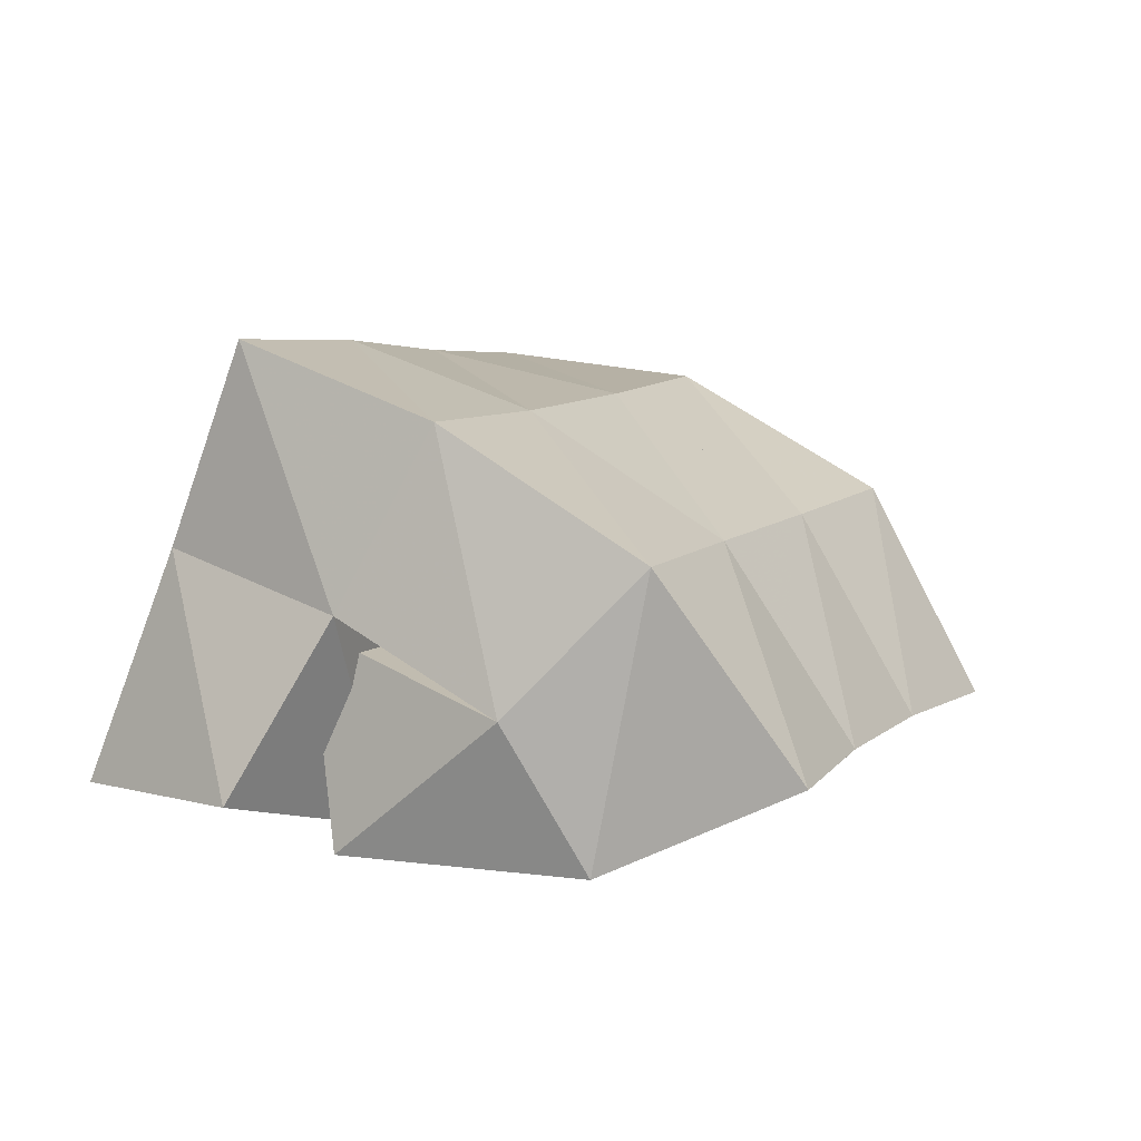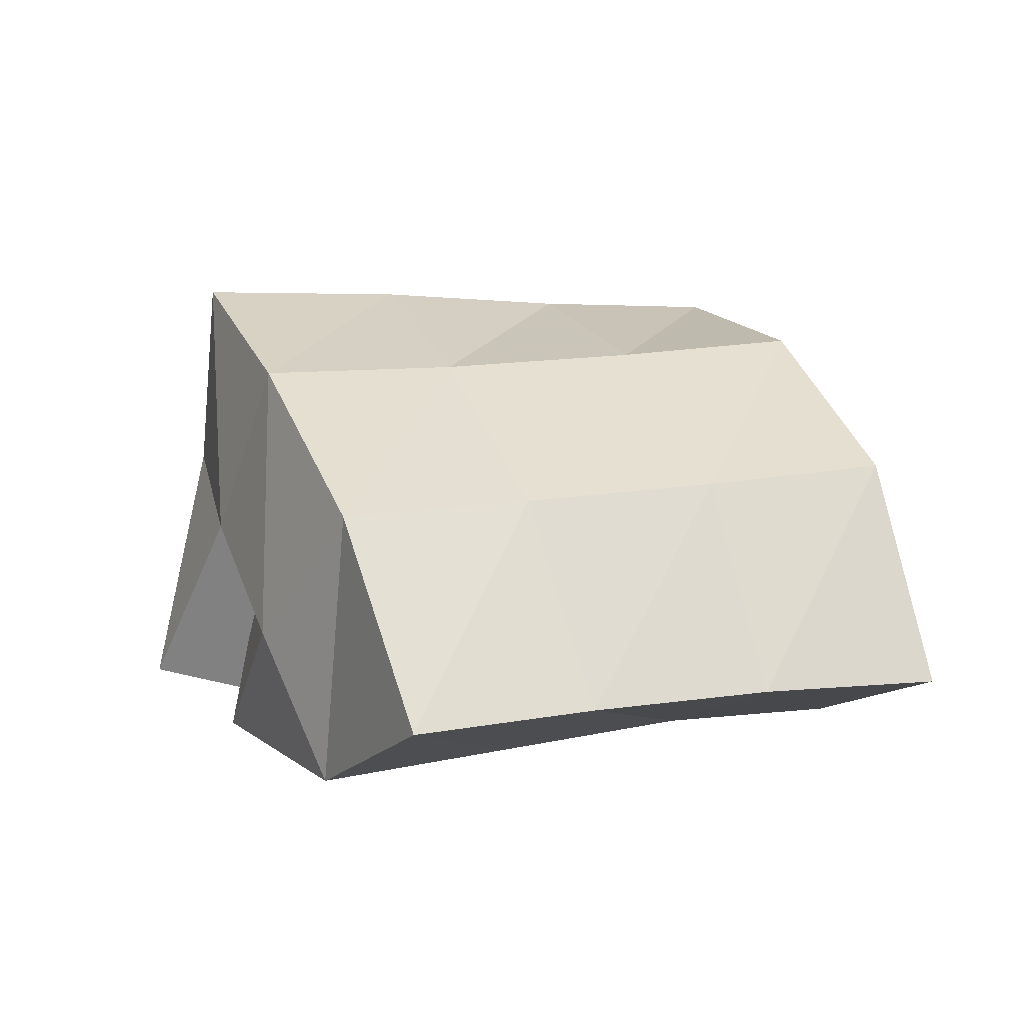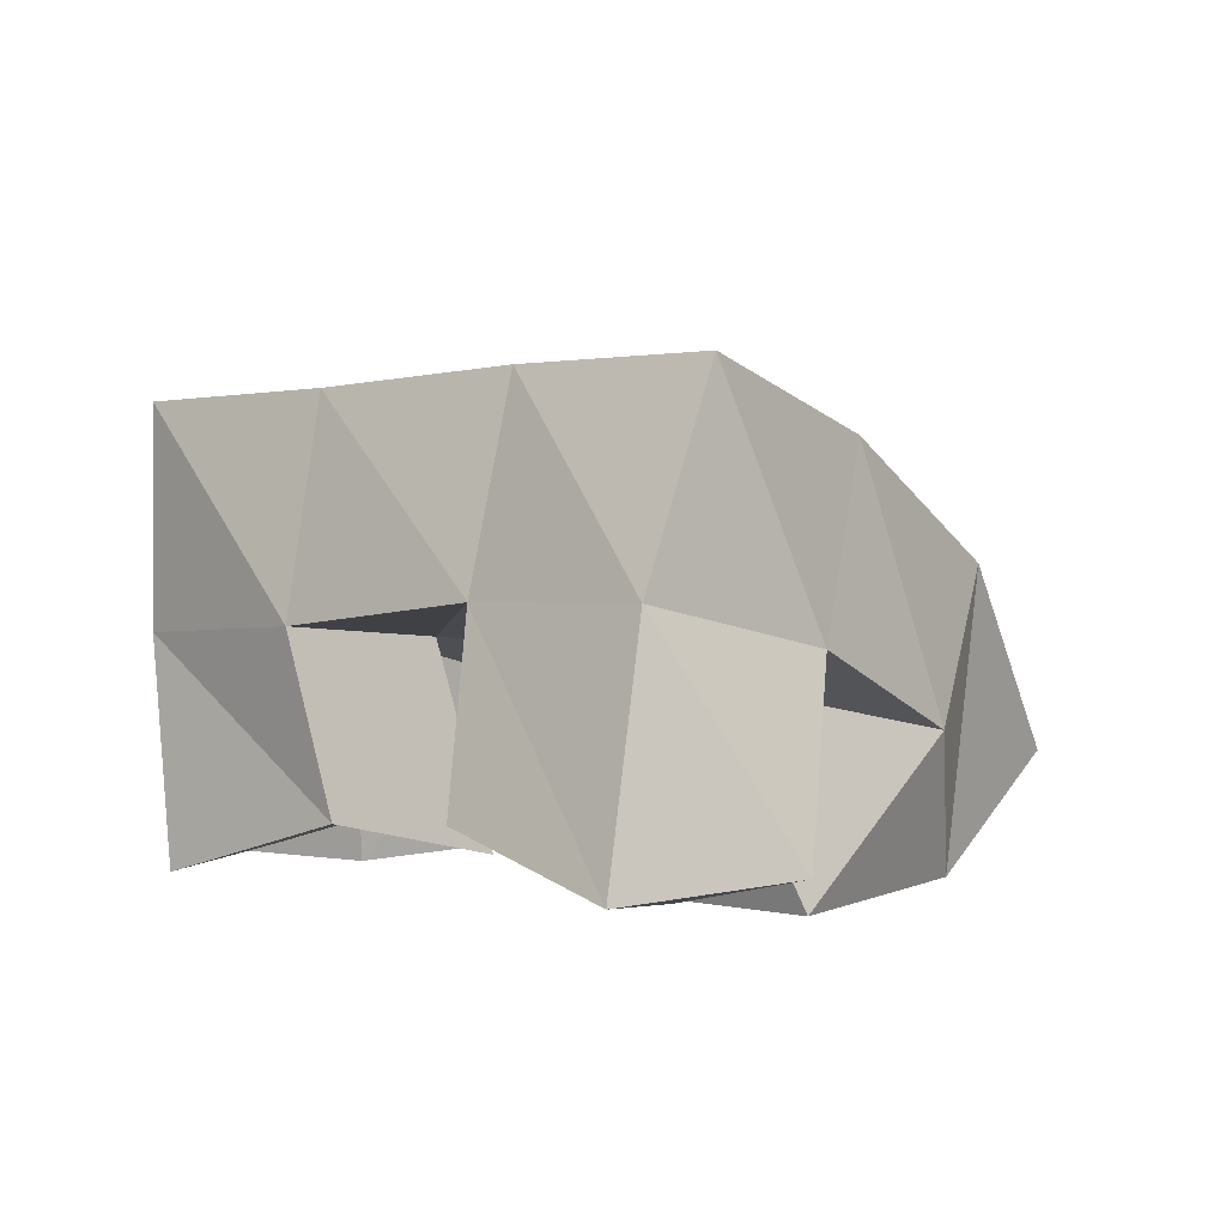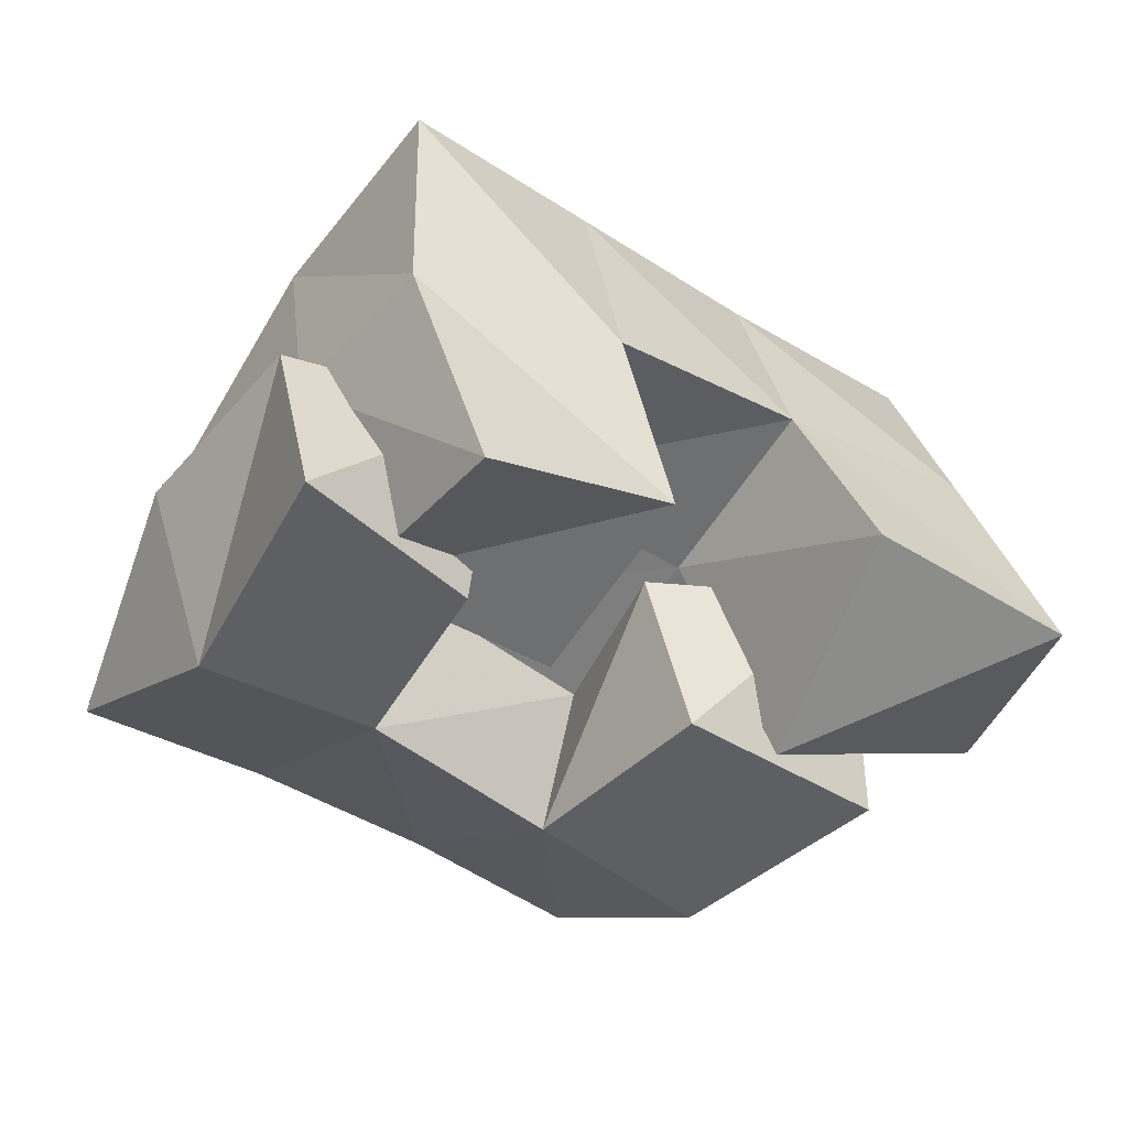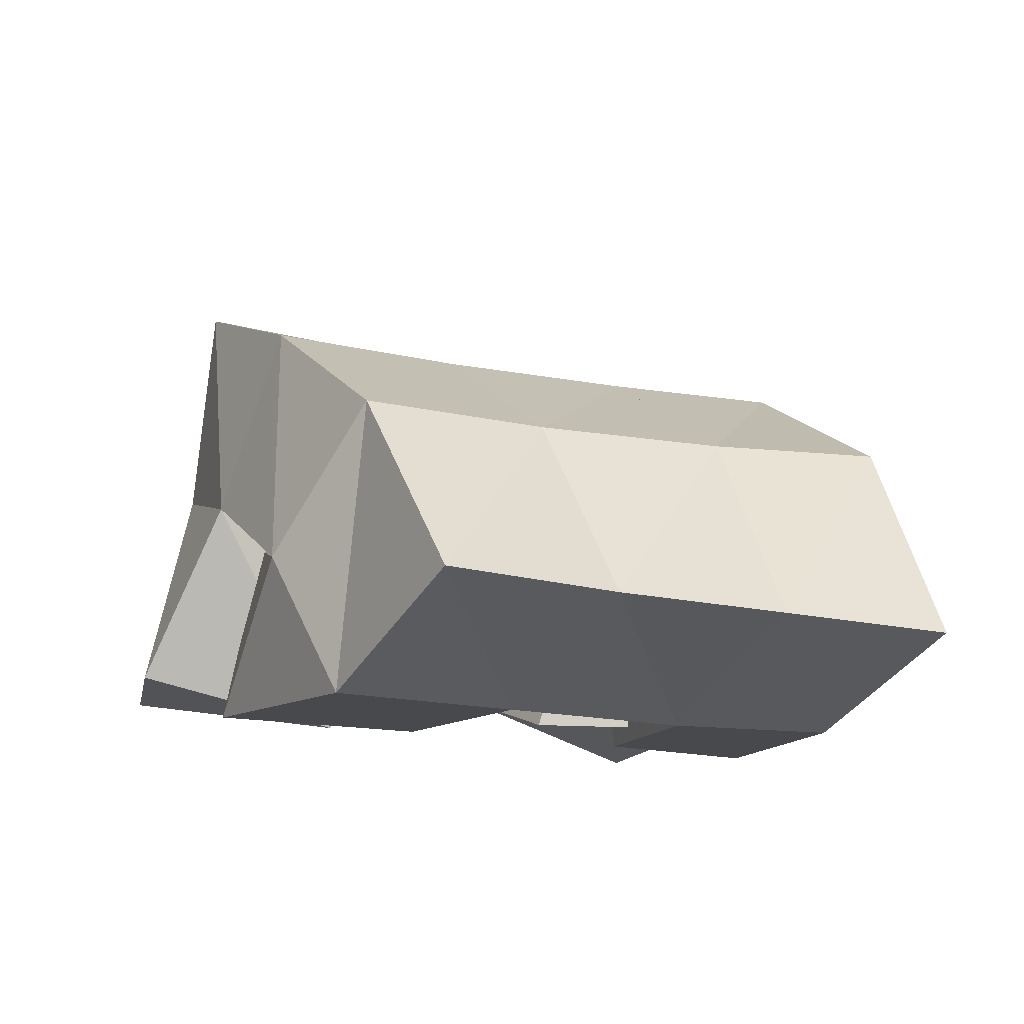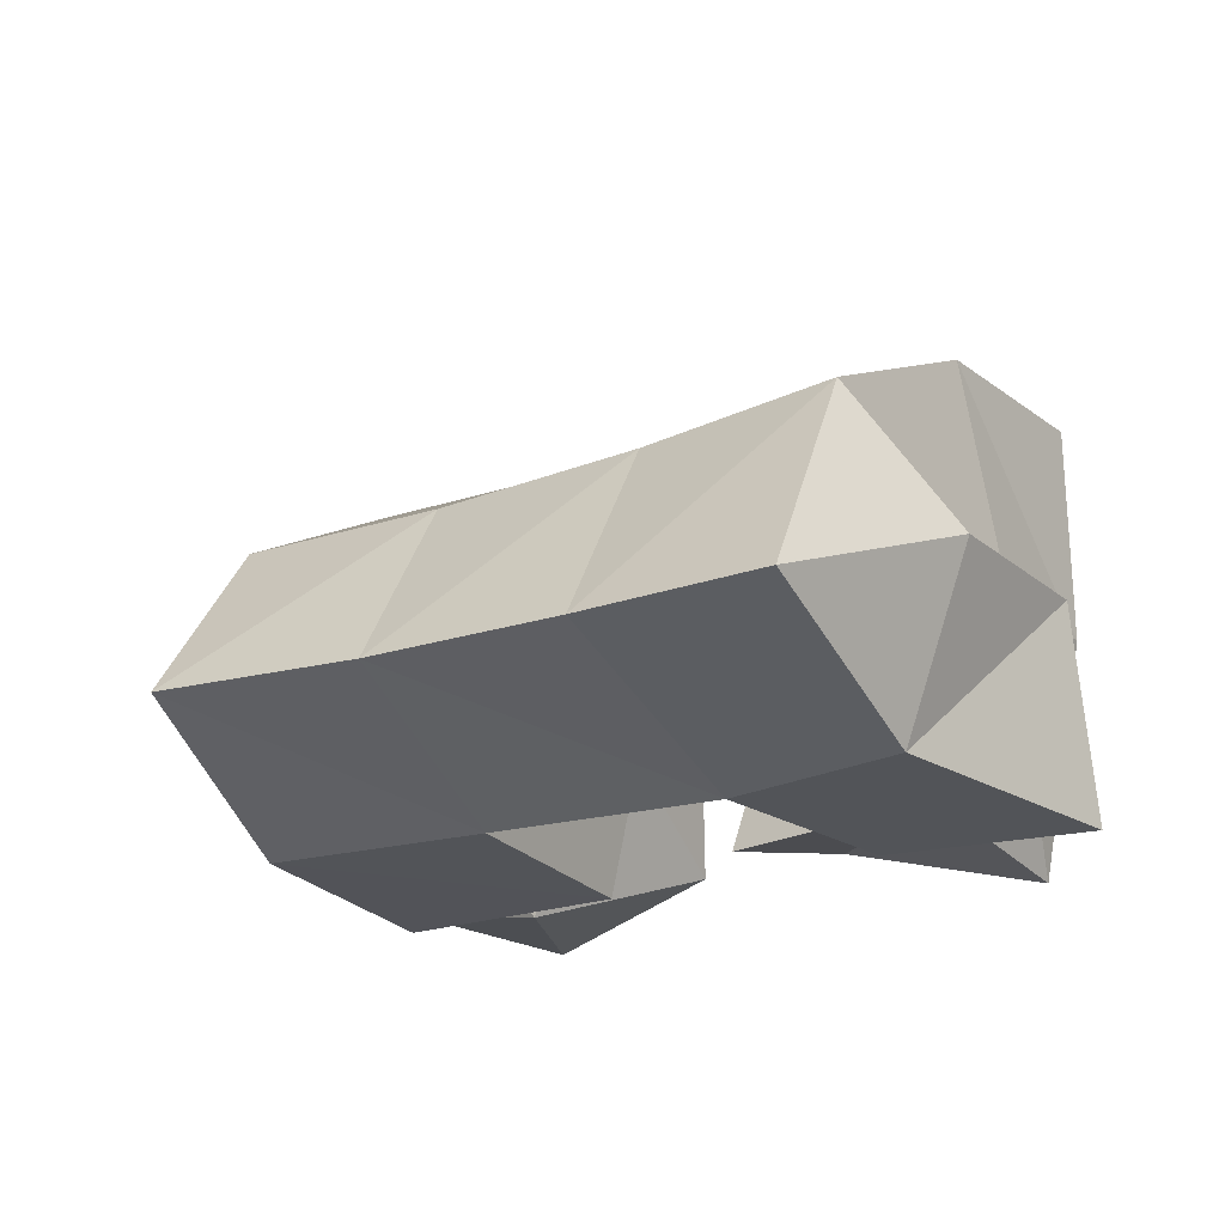
<metadata>
{"format":"obj","ext":"obj","renderer":"f3d","projection":"perspective","resolution":1024,"background":"white","views":[{"elev":7.6,"azim":67.5,"up":"+Y"},{"elev":10.0,"azim":109.0,"up":"+Y"},{"elev":4.4,"azim":-8.3,"up":"+Y"},{"elev":-41.3,"azim":-84.7,"up":"+Y"},{"elev":-12.2,"azim":104.7,"up":"+Y"},{"elev":-23.2,"azim":164.8,"up":"+Y"}]}
</metadata>
<code>
v 0.6503 0.1 0.1374
v 0.6469 0.1517 0.1213
v 0.6894 0.1045 0.1043
v 0.6755 0.1482 0.09263
v 0.6842 0.1154 0.1735
v 0.6752 0.1562 0.1636
v 0.7212 0.1031 0.1435
v 0.7095 0.1509 0.1324
v 0.7348 0.1381 0.164
v 0.7722 0.1357 0.1441
v 0.7401 0.1 0.1734
v 0.7774 0.1 0.1362
v 0.7562 0.148 0.2111
v 0.812 0.1345 0.1872
v 0.7774 0.1005 0.2126
v 0.8178 0.1 0.1683
v 0.7044 0.1212 0.2175
v 0.7103 0.1635 0.2003
v 0.7533 0.1 0.192
v 0.7451 0.1508 0.1716
v 0.7302 0.1111 0.2564
v 0.7397 0.1658 0.2384
v 0.7731 0.1123 0.2365
v 0.7808 0.1543 0.2133
v 0.6631 0.1469 0.0905
v 0.6992 0.1426 0.05606
v 0.6539 0.1 0.1007
v 0.7099 0.1 0.06768
v 0.691 0.1525 0.1347
v 0.7327 0.1384 0.1083
v 0.6929 0.1 0.1287
v 0.7354 0.1 0.1027
v 0.6475 0.2034 0.1207
v 0.6873 0.1983 0.08558
v 0.6833 0.2063 0.155
v 0.7211 0.1966 0.1206
v 0.7208 0.211 0.1892
v 0.7573 0.1958 0.1579
v 0.7559 0.2134 0.2264
v 0.7918 0.1966 0.1937
v 0.7274 0.1709 0.05109
v 0.7576 0.1688 0.08733
v 0.7918 0.1678 0.1247
v 0.8271 0.1679 0.1587
v 0.7478 0.1196 0.03159
v 0.7779 0.1212 0.06734
v 0.8116 0.122 0.1014
v 0.849 0.1229 0.1327
f 1 2 4
f 3 1 4
f 2 6 8
f 4 2 8
f 6 5 7
f 8 6 7
f 5 1 3
f 7 5 3
f 8 7 3
f 4 8 3
f 2 1 5
f 6 2 5
f 9 10 12
f 11 9 12
f 10 14 16
f 12 10 16
f 14 13 15
f 16 14 15
f 13 9 11
f 15 13 11
f 16 15 11
f 12 16 11
f 10 9 13
f 14 10 13
f 17 18 20
f 19 17 20
f 18 22 24
f 20 18 24
f 22 21 23
f 24 22 23
f 21 17 19
f 23 21 19
f 24 23 19
f 20 24 19
f 18 17 21
f 22 18 21
f 25 26 28
f 27 25 28
f 26 30 32
f 28 26 32
f 30 29 31
f 32 30 31
f 29 25 27
f 31 29 27
f 32 31 27
f 28 32 27
f 26 25 29
f 30 26 29
f 2 33 34
f 4 2 34
f 33 35 36
f 34 33 36
f 35 6 8
f 36 35 8
f 6 2 4
f 8 6 4
f 36 8 4
f 34 36 4
f 33 2 6
f 35 33 6
f 6 35 36
f 8 6 36
f 35 37 38
f 36 35 38
f 37 18 20
f 38 37 20
f 18 6 8
f 20 18 8
f 38 20 8
f 36 38 8
f 35 6 18
f 37 35 18
f 18 37 38
f 20 18 38
f 37 39 40
f 38 37 40
f 39 22 24
f 40 39 24
f 22 18 20
f 24 22 20
f 40 24 20
f 38 40 20
f 37 18 22
f 39 37 22
f 4 34 41
f 26 4 41
f 34 36 42
f 41 34 42
f 36 8 30
f 42 36 30
f 8 4 26
f 30 8 26
f 42 30 26
f 41 42 26
f 34 4 8
f 36 34 8
f 8 36 42
f 30 8 42
f 36 38 43
f 42 36 43
f 38 20 10
f 43 38 10
f 20 8 30
f 10 20 30
f 43 10 30
f 42 43 30
f 36 8 20
f 38 36 20
f 20 38 43
f 10 20 43
f 38 40 44
f 43 38 44
f 40 24 14
f 44 40 14
f 24 20 10
f 14 24 10
f 44 14 10
f 43 44 10
f 38 20 24
f 40 38 24
f 26 41 45
f 28 26 45
f 41 42 46
f 45 41 46
f 42 30 32
f 46 42 32
f 30 26 28
f 32 30 28
f 46 32 28
f 45 46 28
f 41 26 30
f 42 41 30
f 30 42 46
f 32 30 46
f 42 43 47
f 46 42 47
f 43 10 12
f 47 43 12
f 10 30 32
f 12 10 32
f 47 12 32
f 46 47 32
f 42 30 10
f 43 42 10
f 10 43 47
f 12 10 47
f 43 44 48
f 47 43 48
f 44 14 16
f 48 44 16
f 14 10 12
f 16 14 12
f 48 16 12
f 47 48 12
f 43 10 14
f 44 43 14

</code>
